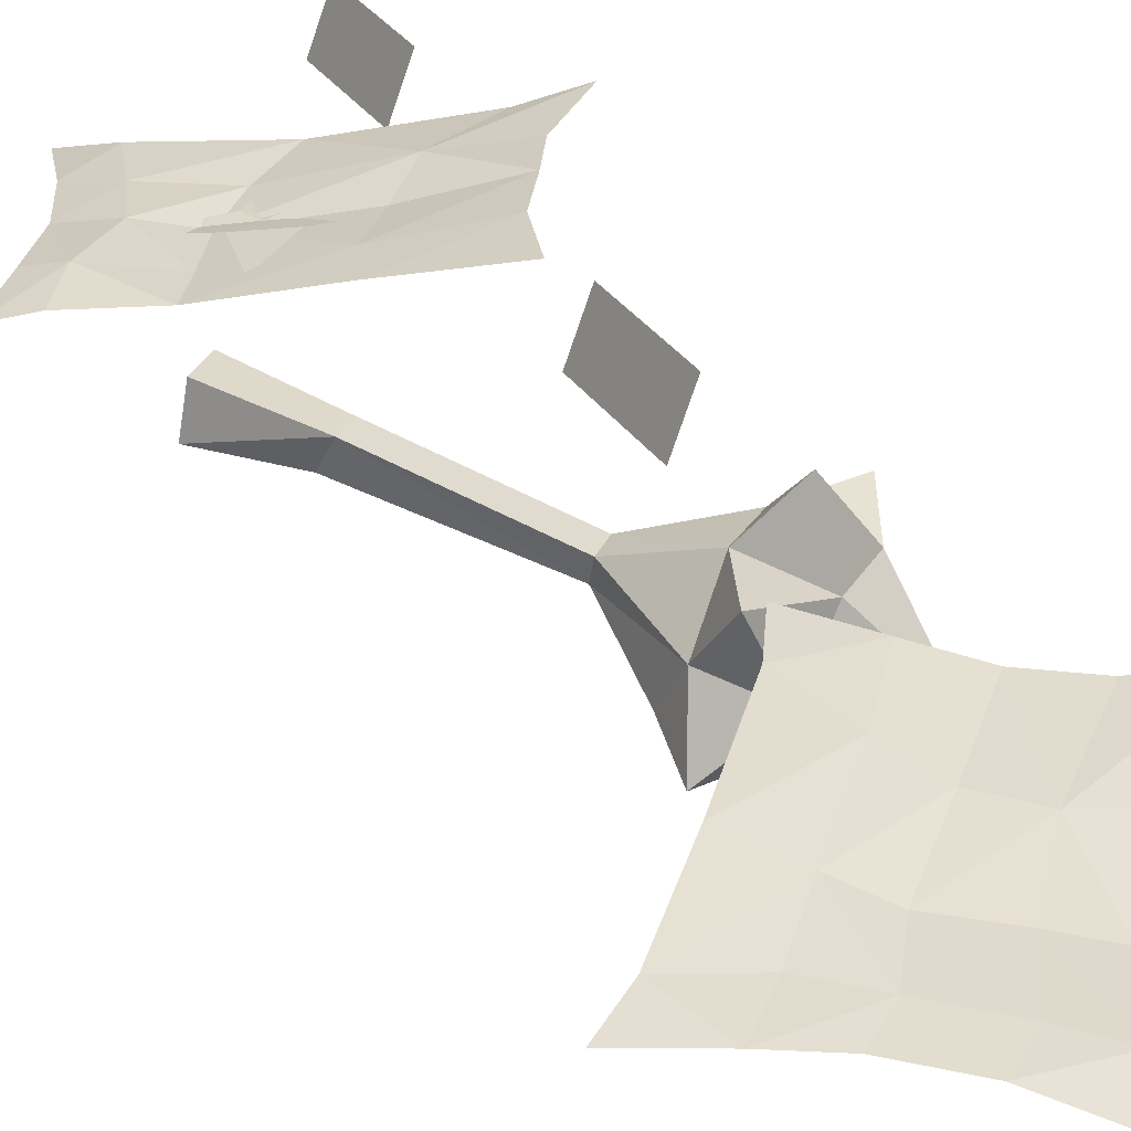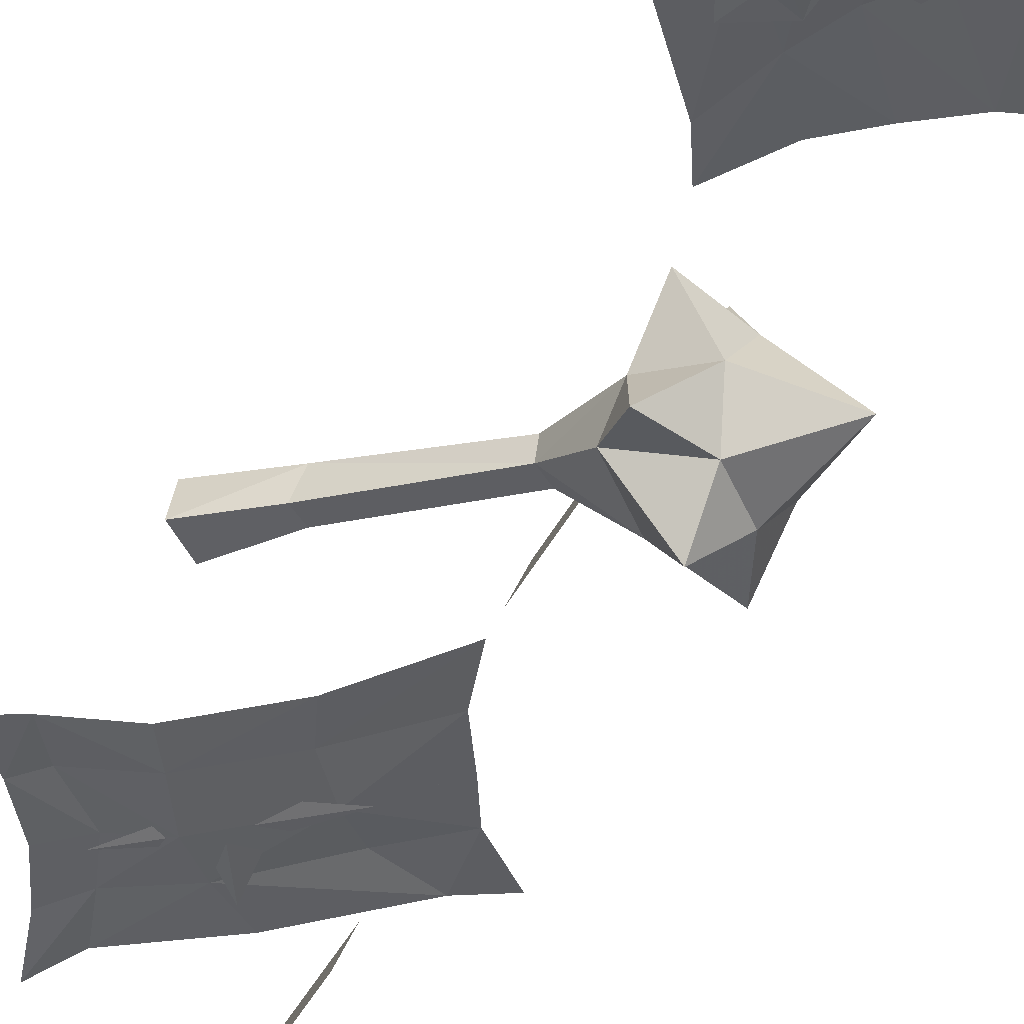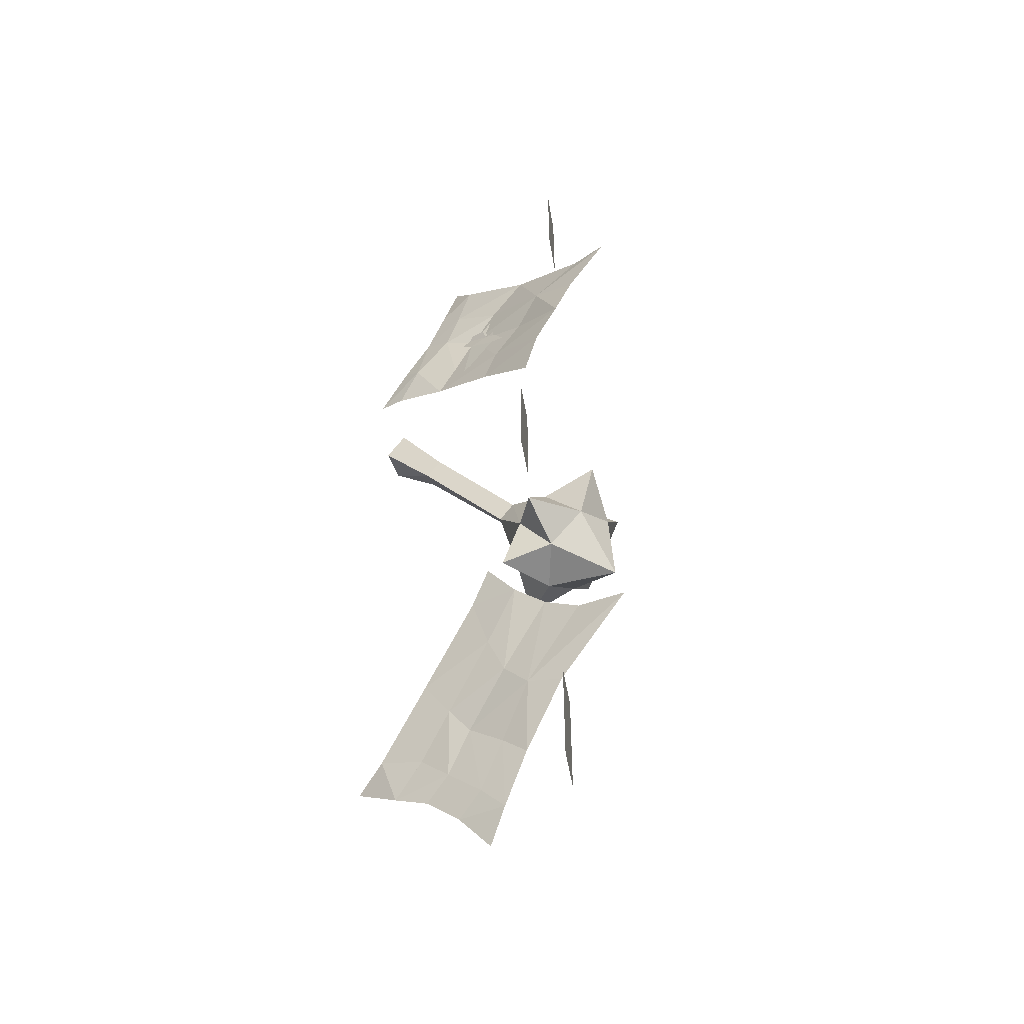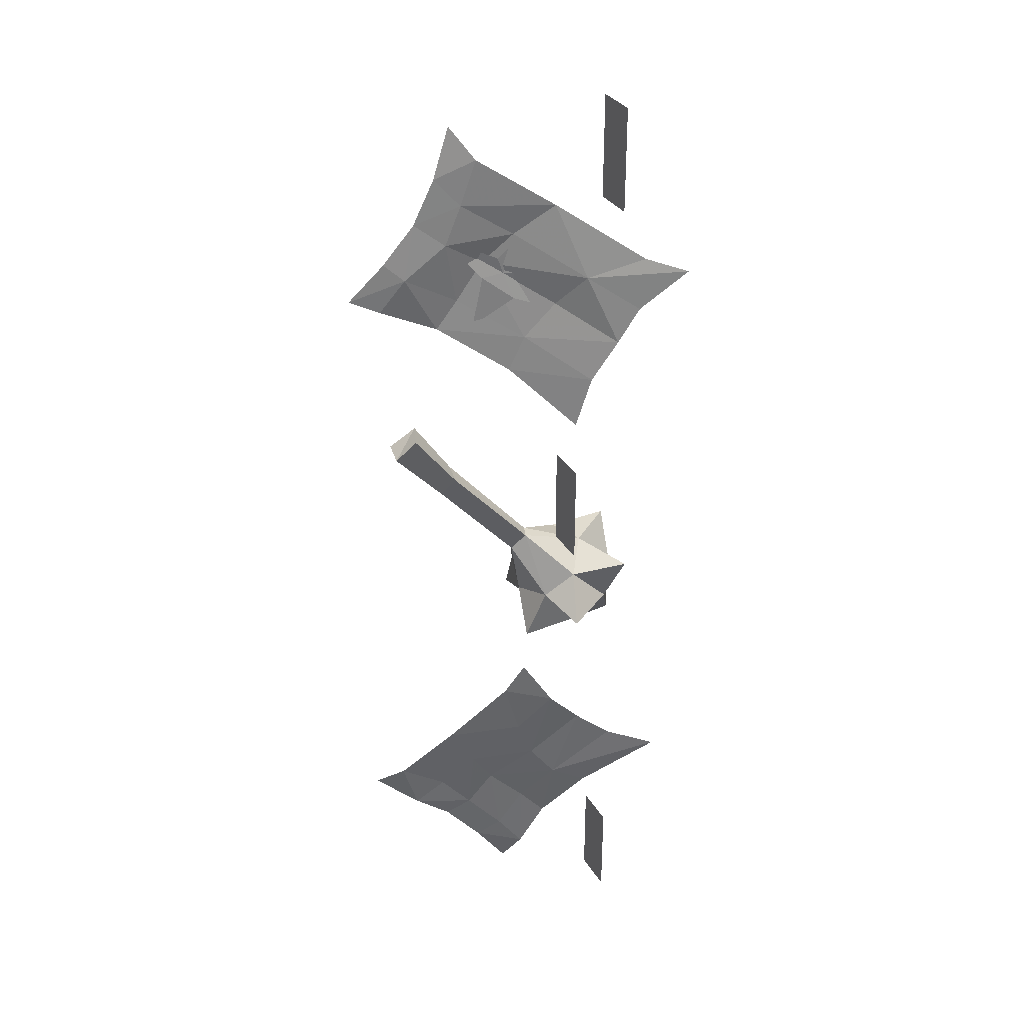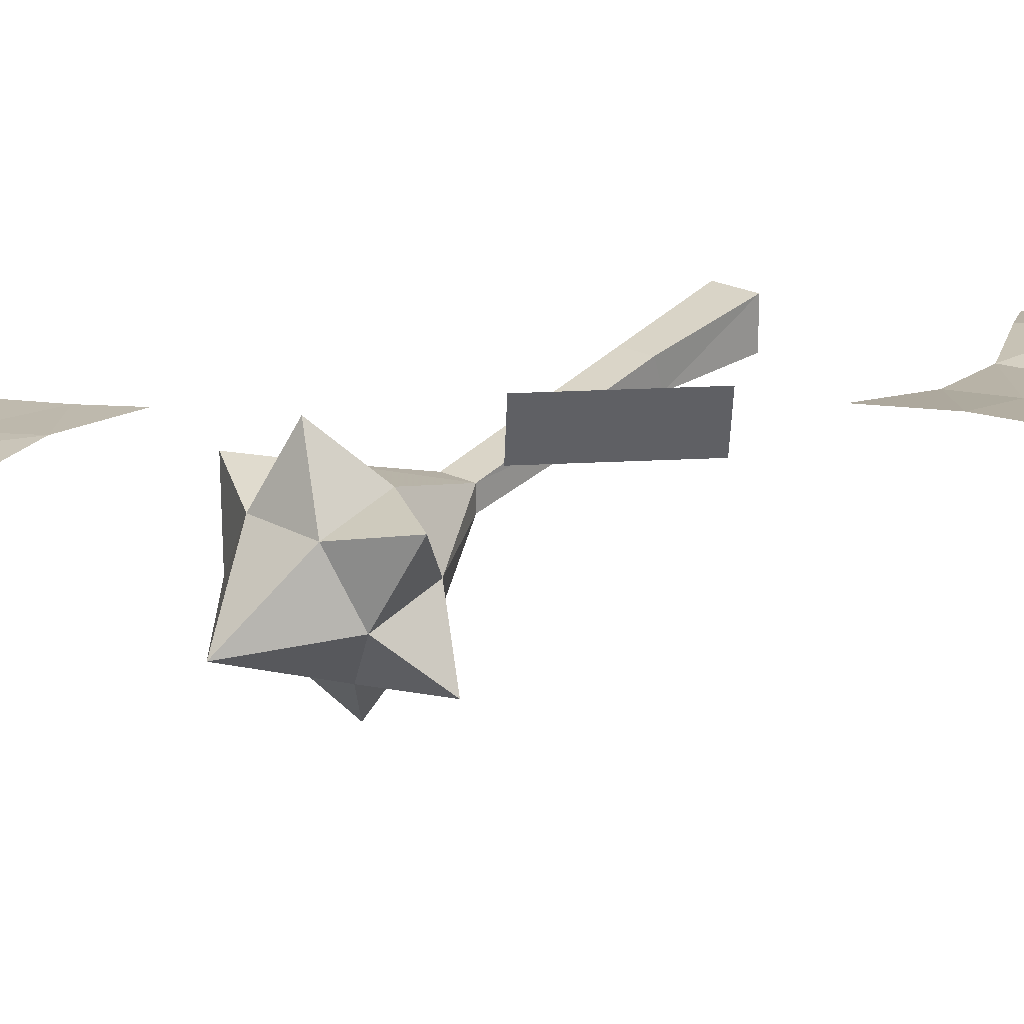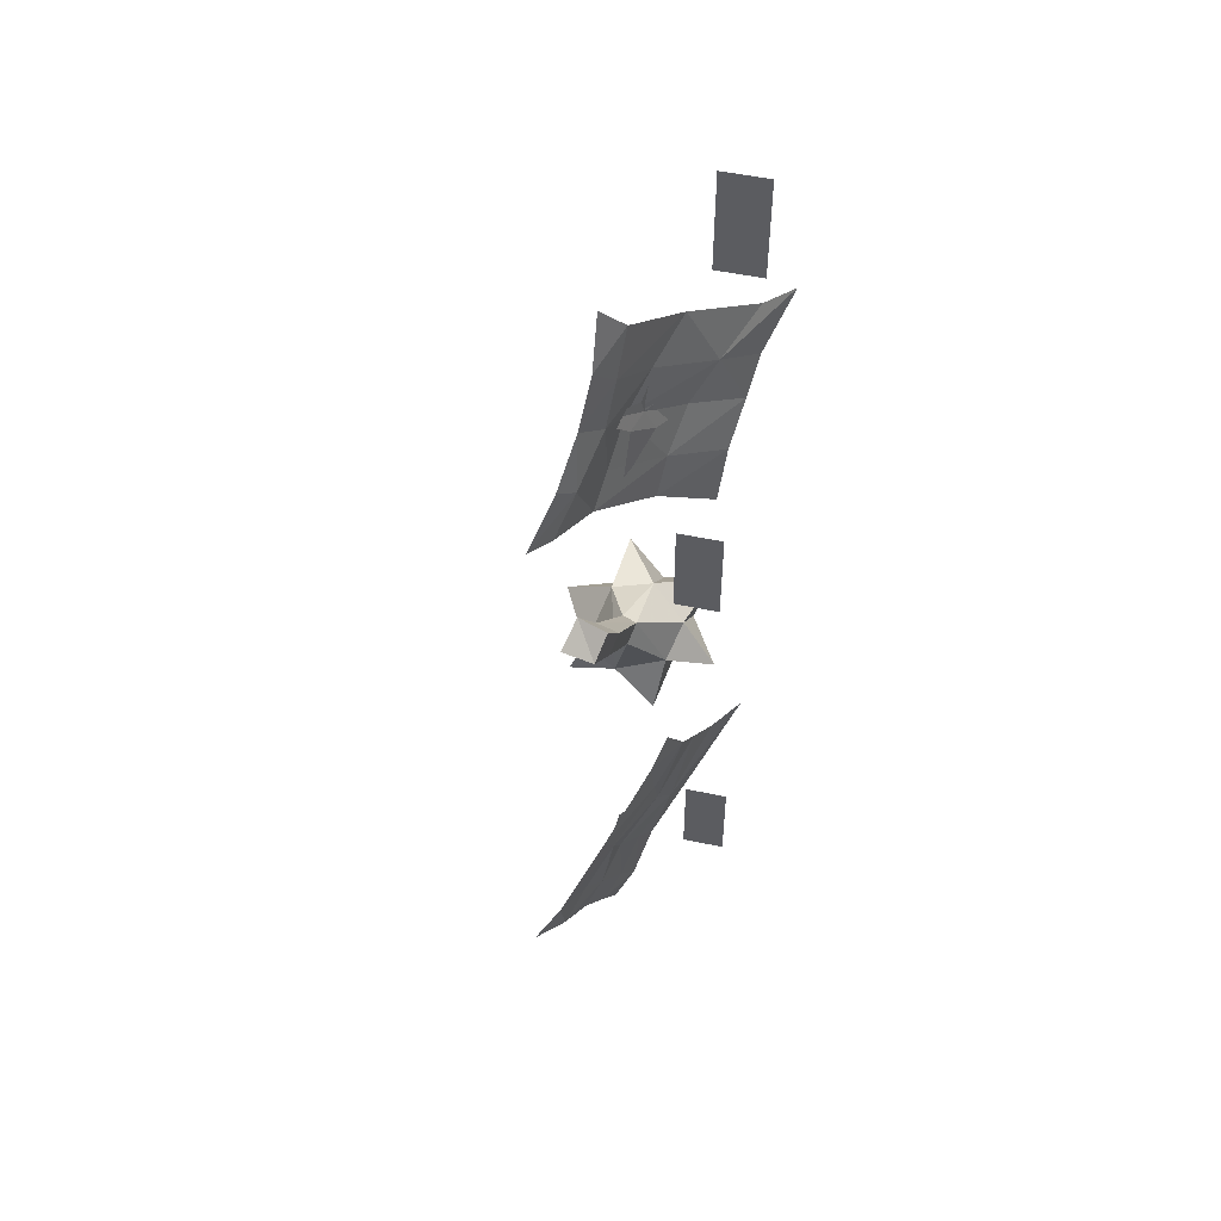
<metadata>
{"format":"obj","ext":"obj","renderer":"f3d","projection":"perspective","resolution":1024,"background":"white","views":[{"elev":27.7,"azim":154.6,"up":"+Y"},{"elev":-46.3,"azim":153.2,"up":"+Y"},{"elev":-51.4,"azim":-150.0,"up":"+Z"},{"elev":31.9,"azim":174.7,"up":"+Z"},{"elev":22.5,"azim":-95.4,"up":"+Y"},{"elev":52.5,"azim":123.4,"up":"+Z"}]}
</metadata>
<code>
v 0.3125 -0.9297 0.2266
v 0.3125 -0.8828 0.2266
v 0.2578 -0.9375 0.1484
v 0.3516 -0.9297 0.1953
v 0.3438 -0.8828 0.1953
v 0.25 -0.9062 0.1406
v 0.1328 -0.9531 0
v 0.1328 -0.9766 0
v 0.1562 -0.9766 -0.01562
v 0.2812 -0.9375 0.1328
v 0.2734 -0.9062 0.1172
v 0.1562 -0.9531 -0.02344
v 0.07812 -1.109 -0.08594
v 0.02344 -1.055 -0.09375
v 0.07812 -1.055 -0.1406
v 0.1484 -1.031 -0.09375
v 0.07812 -1.031 -0.03125
v -0.007812 -1.055 -0.02344
v -0.01562 -1 -0.08594
v -0.01562 -1.016 -0.1953
v 0.09375 -1 -0.1797
v 0.1562 -1.055 -0.1562
v 0.1406 -0.9844 -0.125
v 0.03906 -0.9844 -0.03125
v -0.03125 -0.9219 -0.04688
v 0 -0.9375 -0.1172
v 0.05469 -0.9375 -0.1641
v 0.1328 -0.9219 -0.1797
v 0.05469 -0.9219 -0.0625
v 0.05469 -0.8672 -0.125
v 0.1016 -0.9219 -0.1016
v 0.2344 -0.9219 0.6016
v 0.2734 -0.9297 0.6406
v 0.25 -0.9375 0.7188
v 0.2109 -0.9219 0.6719
v 0.1562 -0.9219 0.5547
v 0.2031 -0.9297 0.5078
v 0.2578 -0.9219 0.5391
v 0.3047 -0.9297 0.5703
v 0.09375 -0.9141 0.6016
v 0.3203 -0.9219 0.4844
v 0.3516 -0.9297 0.5078
v 0.2422 -0.9297 0.4453
v 0.2734 -0.9297 0.3984
v 0.3594 -0.9297 0.4297
v 0.4062 -0.9375 0.4453
v 0.09375 -0.9062 0.4453
v 0.1406 -0.9062 0.3906
v 0.1641 -0.9062 0.3359
v 0 -0.875 0.3906
v 0.03906 -0.875 0.3281
v 0.0625 -0.875 0.25
v 0.04688 -0.8906 0.4922
v -0.03906 -0.8828 0.5234
v -0.03125 -0.875 0.4453
v -0.1016 -0.8672 0.5078
v 0.07031 -0.9062 0.4297
v 0.1562 -0.9141 0.4531
v 0.1719 -0.9219 0.4922
v 0.1328 -0.9141 0.4922
v 0.125 -0.9219 0.5703
v 0.1797 -0.9219 0.5156
v 0.2656 -0.9375 0.5469
v 0.2031 -0.9219 0.4844
v 0.2188 -0.9219 0.4062
v 0.2812 -0.9453 -0.5156
v 0.3281 -0.9531 -0.5625
v 0.3984 -0.9609 -0.5156
v 0.3516 -0.9453 -0.4844
v 0.2266 -0.9297 -0.4531
v 0.1953 -0.9375 -0.5
v 0.2344 -0.9453 -0.5625
v 0.2734 -0.9531 -0.5938
v 0.2656 -0.9219 -0.3906
v 0.1797 -0.9453 -0.6172
v 0.2188 -0.9531 -0.6484
v 0.1406 -0.9375 -0.5469
v 0.1016 -0.9375 -0.5859
v 0.1406 -0.9453 -0.6641
v 0.1719 -0.9609 -0.7109
v 0.125 -0.9141 -0.4297
v 0.08594 -0.9141 -0.4766
v 0.03125 -0.9141 -0.5
v 0.04688 -0.8984 -0.3438
v -0.007812 -0.8984 -0.3828
v -0.08594 -0.8906 -0.4062
v 0.1484 -0.9062 -0.3672
v 0.1719 -0.8984 -0.2812
v 0.09375 -0.8906 -0.2969
v 0.1406 -0.8906 -0.2266
v 0.1094 -0.9297 -0.4922
v 0.07031 -0.9297 -0.5
v 0.09375 -0.9297 -0.5234
v 0.1719 -0.9453 -0.5469
v 0.1172 -0.9297 -0.4844
v 0.09375 -0.9219 -0.4531
v 0.1562 -0.9297 -0.4766
v 0.1562 -0.9297 -0.4609
v 0.1719 -0.9297 -0.4688
v 0.1562 -0.9219 -0.4062
v 0.1797 -0.9297 -0.4297
v 0.1953 -0.9297 -0.4219
v 0.2109 -0.9297 -0.3828
v 0.2266 -0.9297 -0.4141
v 0.2266 -0.9453 -0.5
v 0.02344 -0.9219 0.6094
v 0.02344 -0.9219 0.7656
v 0 -0.8594 0.7656
v 0 -0.8594 0.6094
v 0.08594 -0.9219 0.01562
v 0.08594 -0.9219 0.1719
v 0.0625 -0.8594 0.1719
v 0.0625 -0.8594 0.01562
v 0.02344 -0.9219 -0.7031
v 0.02344 -0.9219 -0.5469
v 0 -0.8594 -0.5469
v 0 -0.8594 -0.7031
f 1 2 3
f 1 3 4
f 1 4 5
f 1 5 2
f 2 5 6
f 2 6 3
f 3 6 7
f 3 7 8
f 3 8 9
f 3 9 10
f 3 10 4
f 4 10 11
f 4 11 5
f 5 11 6
f 6 11 7
f 7 11 12
f 7 12 8
f 8 12 9
f 9 12 11
f 9 11 10
f 13 14 15
f 13 15 16
f 13 16 17
f 13 17 14
f 14 17 18
f 14 18 19
f 14 19 20
f 14 20 15
f 15 20 21
f 15 21 22
f 15 22 16
f 16 22 23
f 16 23 9
f 16 9 17
f 17 9 8
f 17 8 24
f 17 24 18
f 18 24 19
f 19 24 25
f 19 25 26
f 19 26 20
f 20 26 27
f 20 27 21
f 21 27 28
f 21 28 23
f 21 23 22
f 25 29 26
f 26 29 30
f 26 30 27
f 27 30 31
f 27 31 28
f 28 31 23
f 23 31 12
f 23 12 9
f 25 24 29
f 29 24 7
f 29 7 31
f 29 31 30
f 31 7 12
f 24 8 7
f 32 33 34
f 32 34 35
f 32 38 33
f 38 39 33
f 39 38 41
f 39 41 42
f 41 45 42
f 42 45 46
f 32 35 36
f 32 36 37
f 32 37 38
f 38 37 43
f 38 43 41
f 41 43 44
f 41 44 45
f 36 35 40
f 32 33 39
f 32 39 38
f 32 35 33
f 33 35 34
f 39 42 38
f 38 42 41
f 41 42 46
f 41 46 45
f 32 38 36
f 32 36 40
f 32 40 35
f 38 41 37
f 41 45 43
f 41 43 37
f 36 38 37
f 45 44 43
f 37 43 47
f 43 44 48
f 43 48 47
f 36 37 53
f 36 53 54
f 36 54 40
f 53 37 47
f 44 49 48
f 37 47 48
f 37 48 43
f 43 48 49
f 43 49 44
f 47 50 51
f 47 51 48
f 48 51 52
f 48 52 49
f 36 40 53
f 36 53 47
f 36 47 37
f 40 54 53
f 53 54 55
f 53 55 50
f 53 50 47
f 54 56 55
f 47 48 50
f 48 49 51
f 48 51 50
f 53 47 55
f 53 55 56
f 53 56 54
f 55 47 50
f 49 52 51
f 57 58 59
f 57 59 60
f 60 59 61
f 61 59 62
f 62 59 63
f 63 59 64
f 64 59 58
f 64 58 65
f 66 67 68
f 66 68 69
f 66 72 67
f 72 73 67
f 73 72 75
f 73 75 76
f 75 79 76
f 76 79 80
f 66 69 70
f 66 70 71
f 66 71 72
f 72 71 77
f 72 77 75
f 75 77 78
f 75 78 79
f 70 69 74
f 66 67 73
f 66 73 72
f 66 69 67
f 67 69 68
f 73 76 72
f 72 76 75
f 75 76 80
f 75 80 79
f 66 72 70
f 66 70 74
f 66 74 69
f 72 75 71
f 75 79 77
f 75 77 71
f 70 72 71
f 79 78 77
f 71 77 81
f 77 78 82
f 77 82 81
f 70 71 87
f 70 87 88
f 70 88 74
f 87 71 81
f 78 83 82
f 71 81 82
f 71 82 77
f 77 82 83
f 77 83 78
f 81 84 85
f 81 85 82
f 82 85 86
f 82 86 83
f 70 74 87
f 70 87 81
f 70 81 71
f 74 88 87
f 87 88 89
f 87 89 84
f 87 84 81
f 88 90 89
f 81 82 84
f 82 83 85
f 82 85 84
f 87 81 89
f 87 89 90
f 87 90 88
f 89 81 84
f 83 86 85
f 91 92 93
f 91 93 94
f 95 96 92
f 95 92 91
f 95 97 98
f 95 98 96
f 99 98 97
f 98 99 100
f 100 99 101
f 100 101 102
f 100 102 103
f 103 102 104
f 104 102 105
f 106 107 108
f 106 108 109
f 110 111 112
f 110 112 113
f 114 115 116
f 114 116 117

</code>
